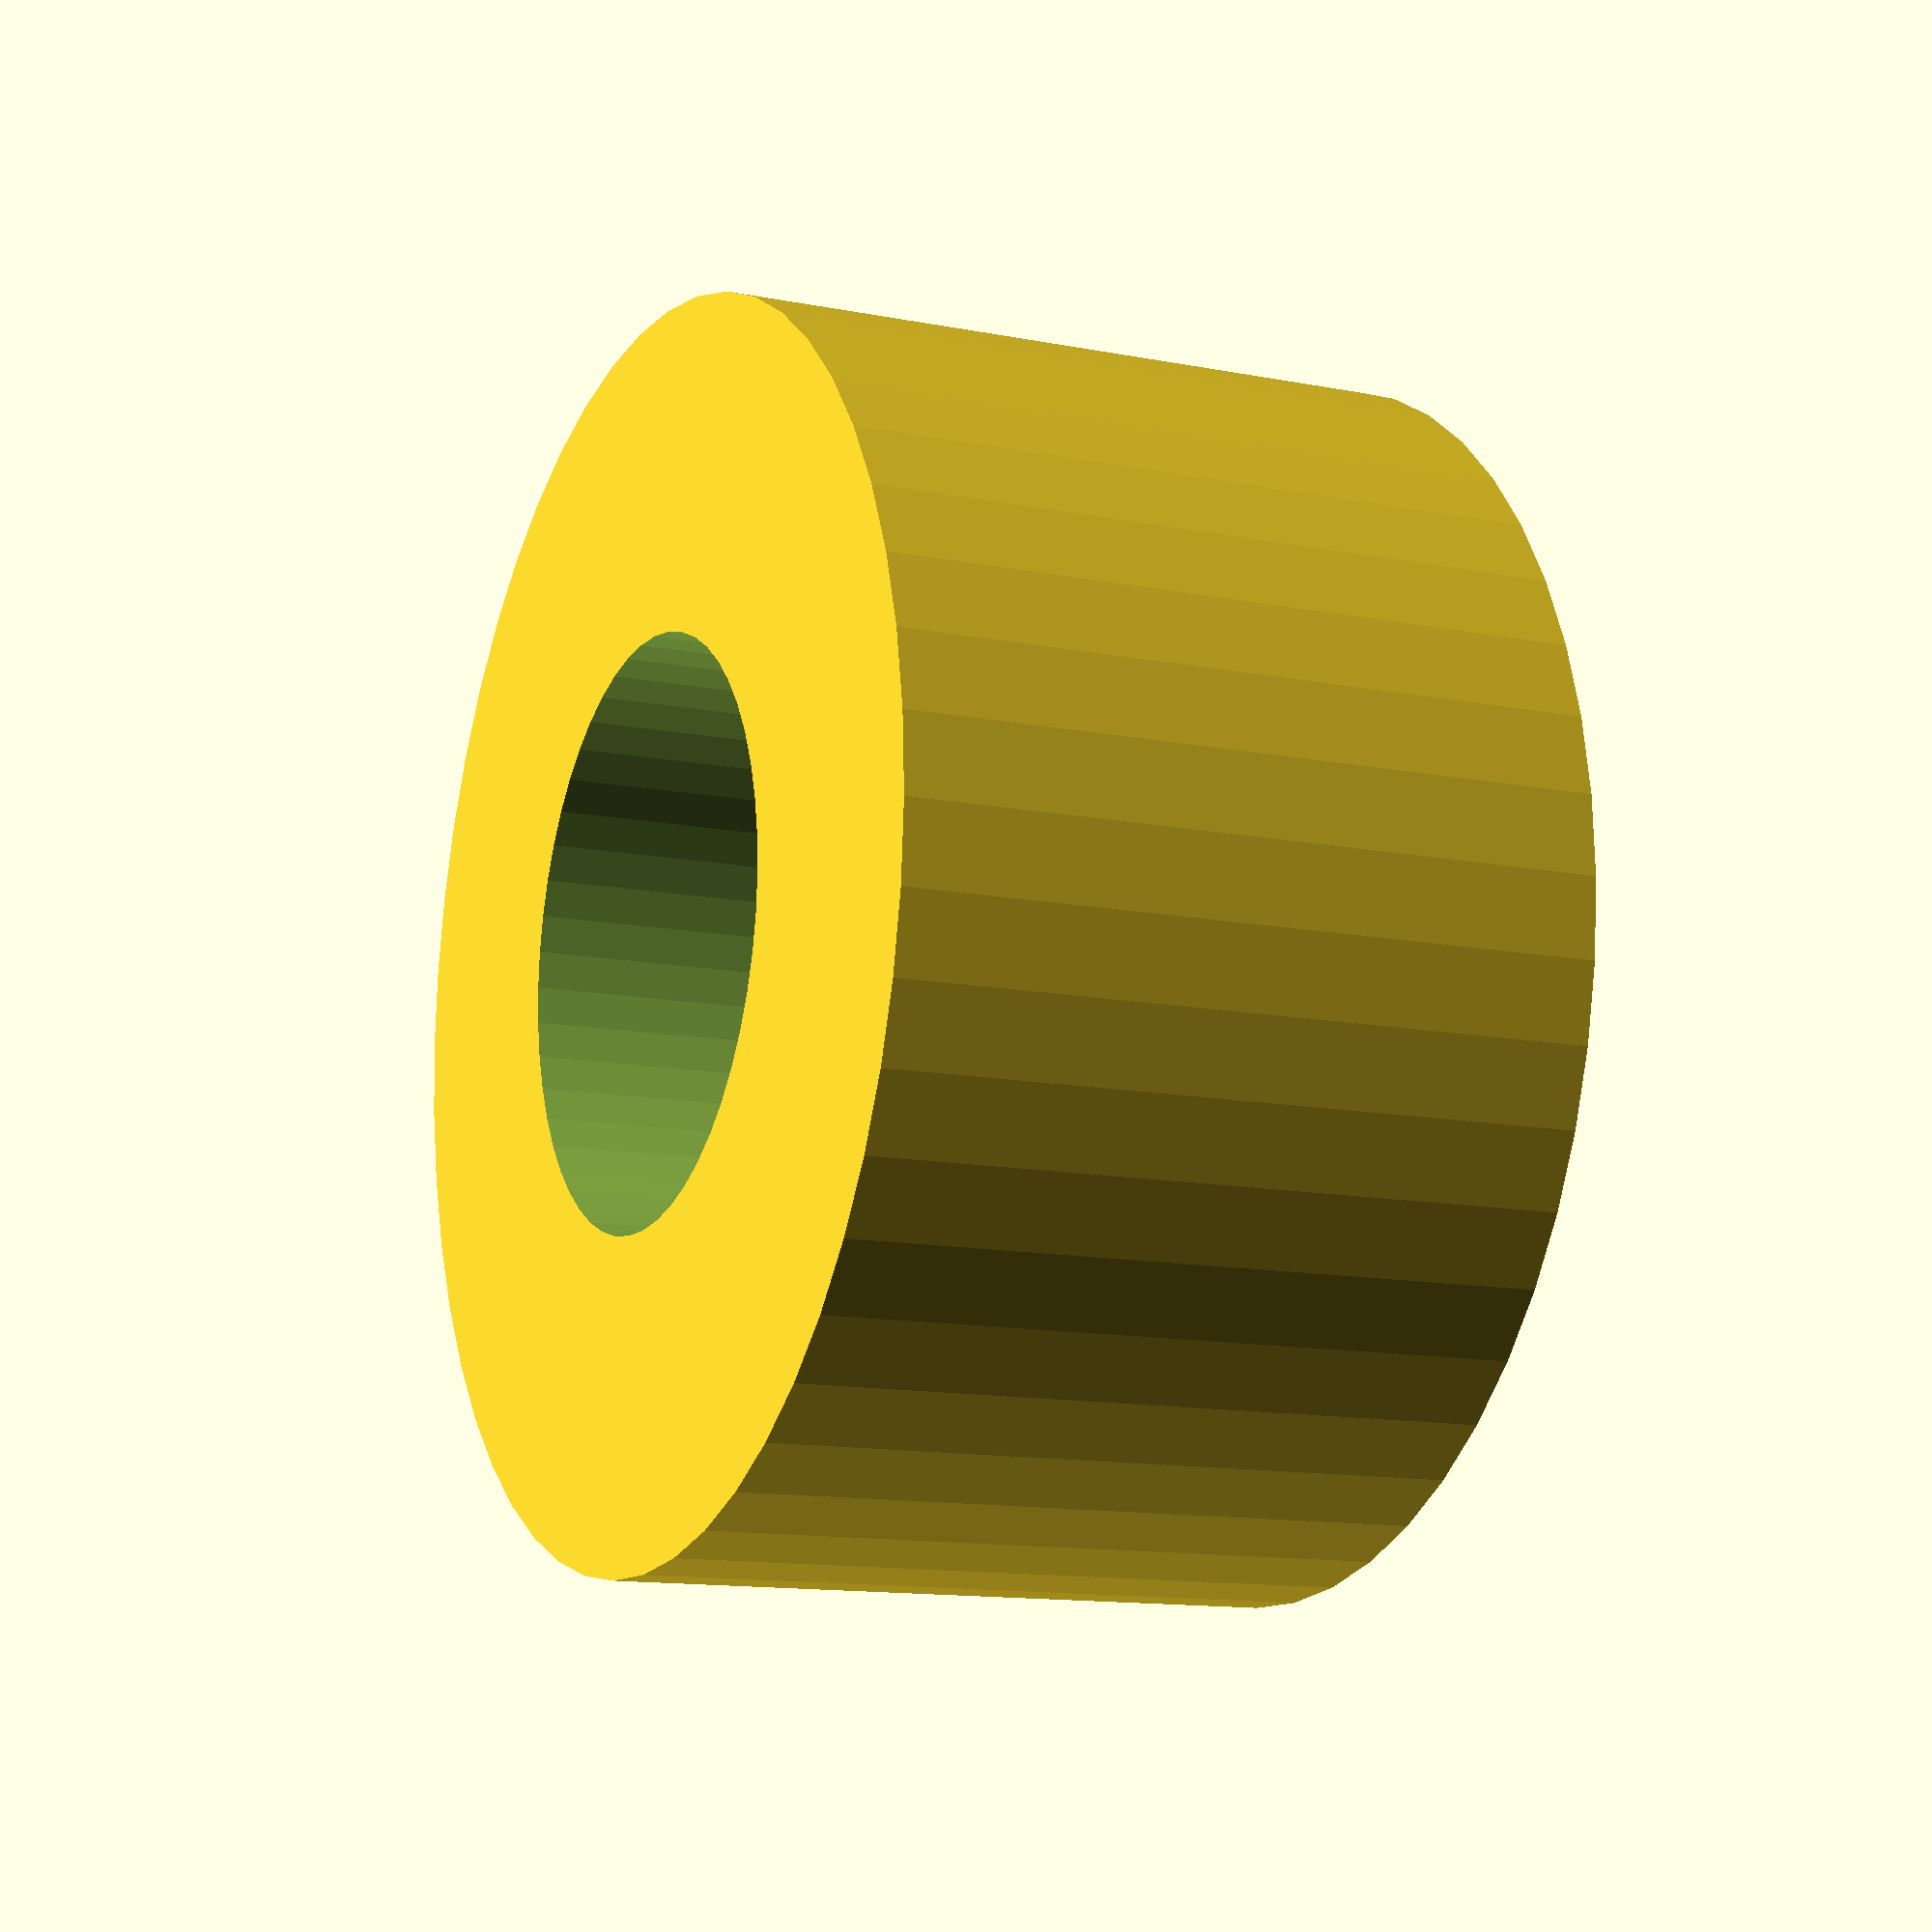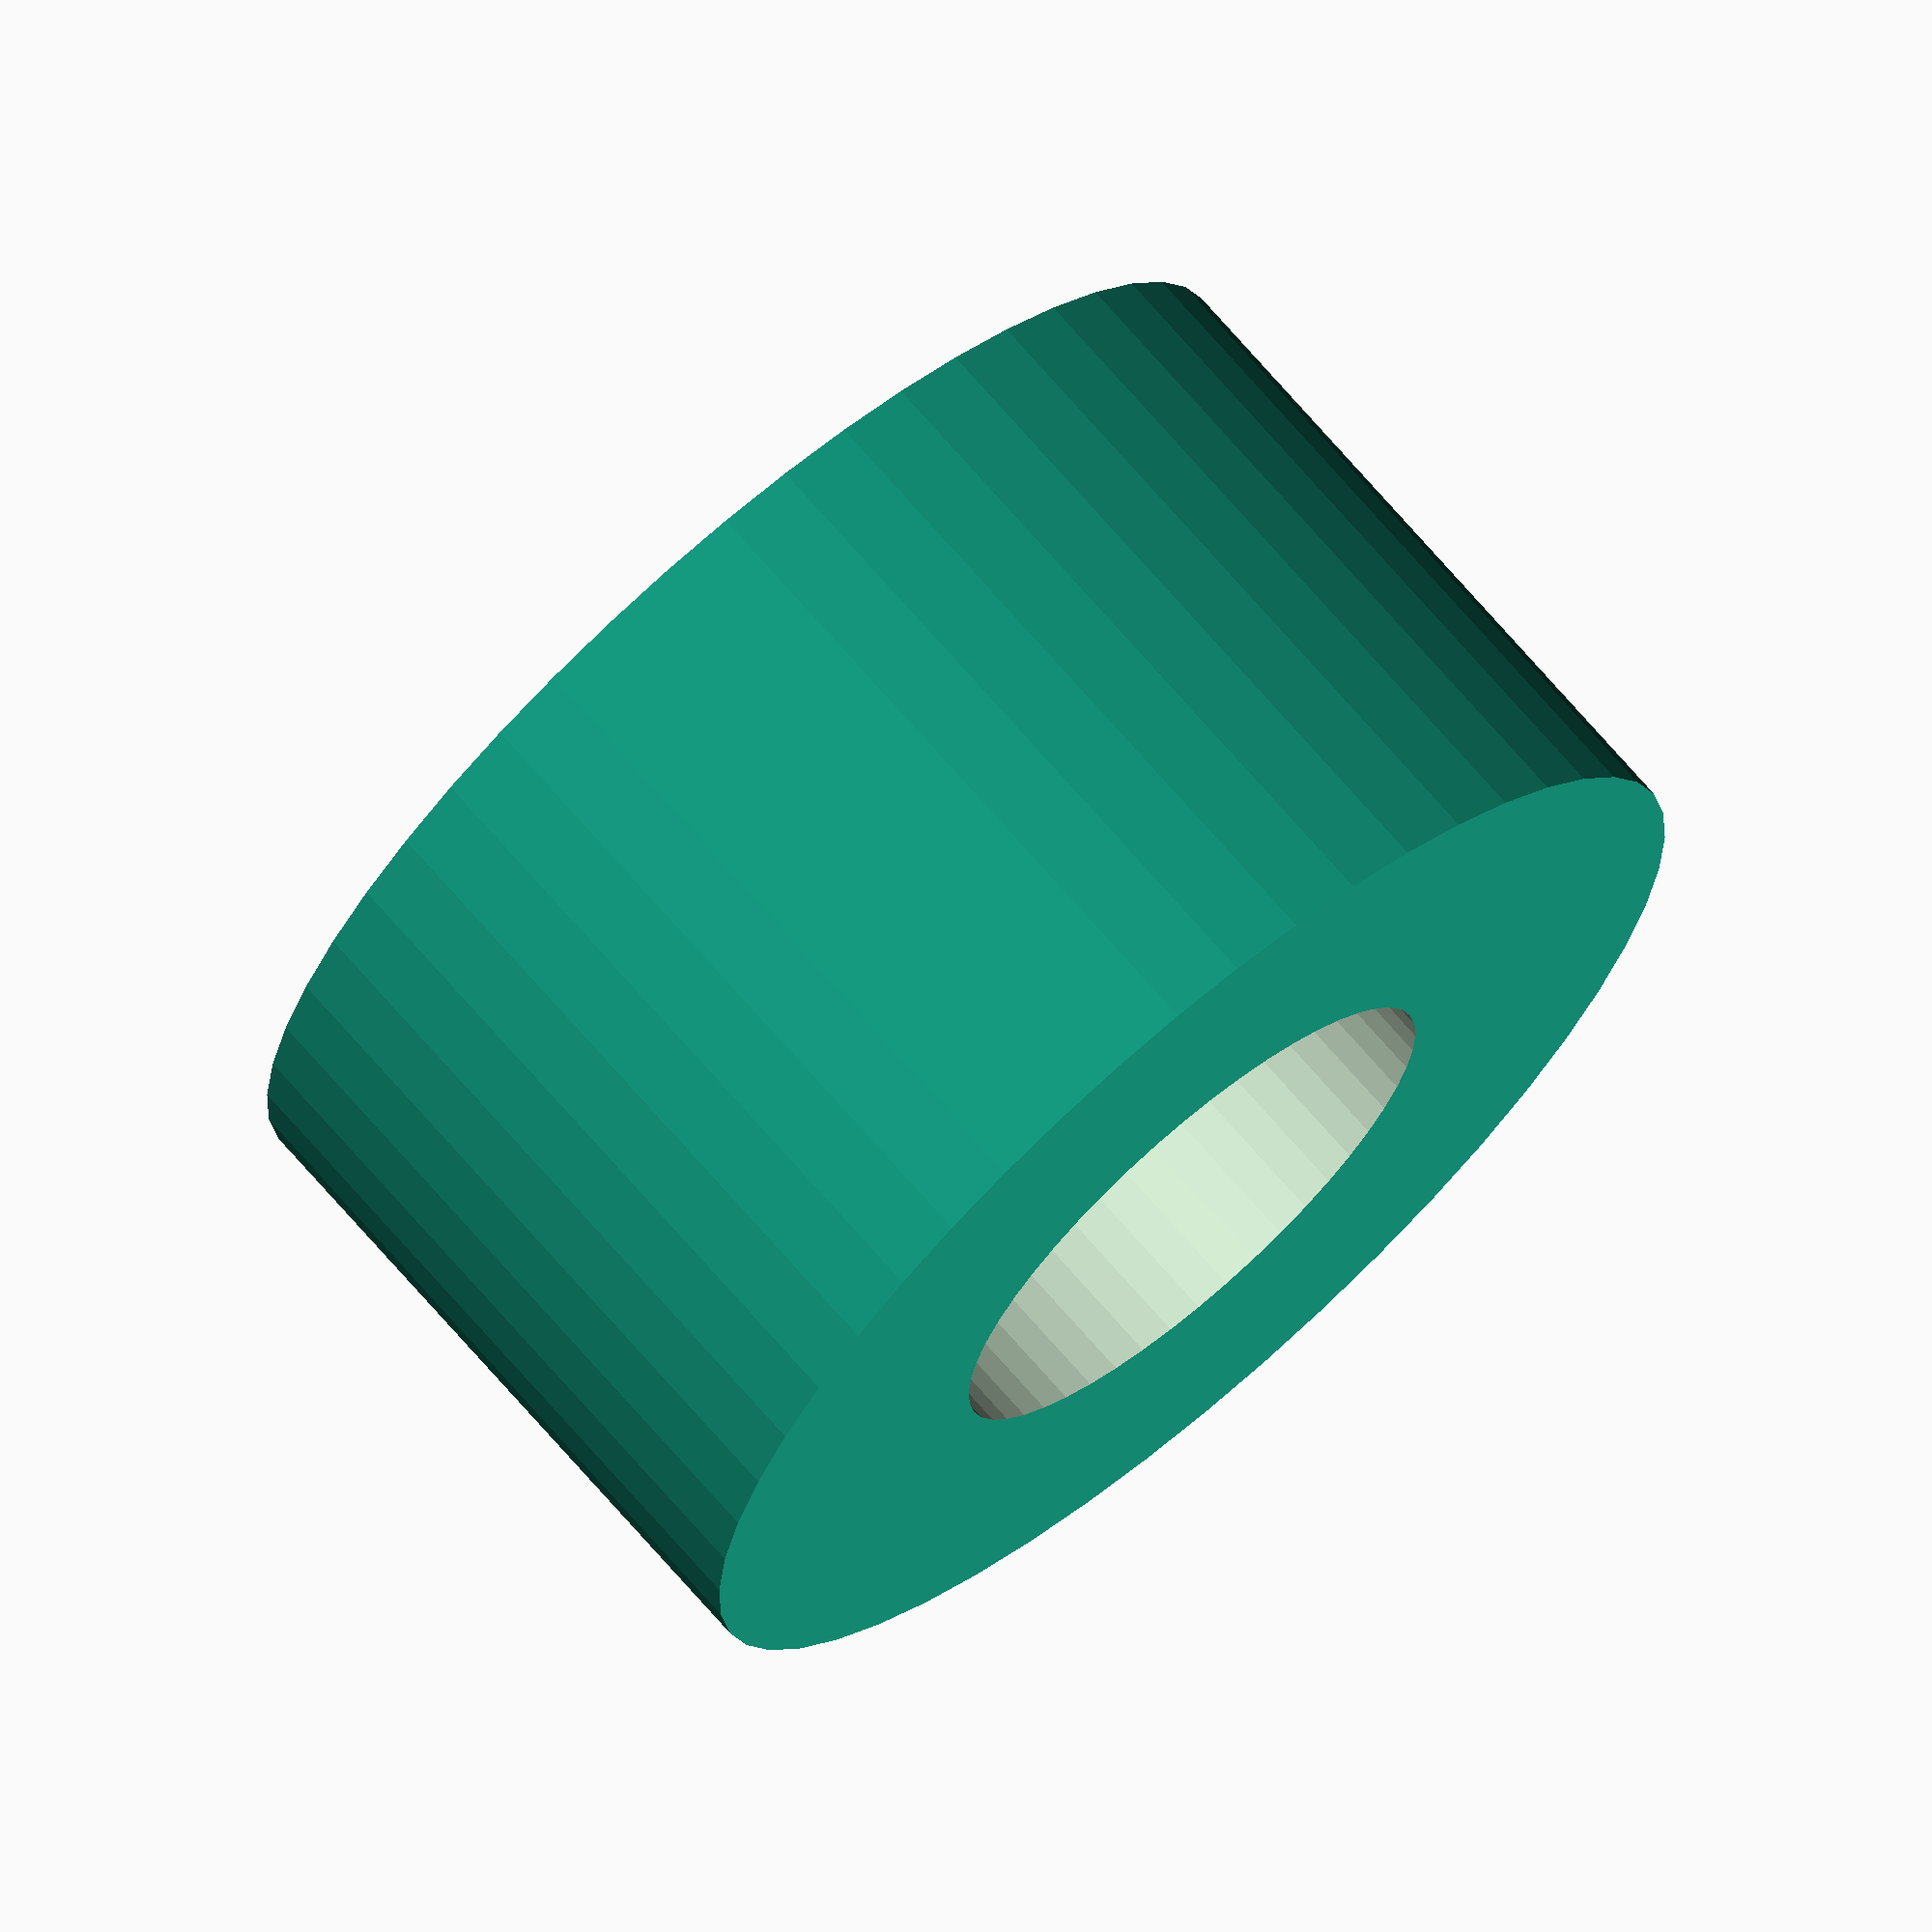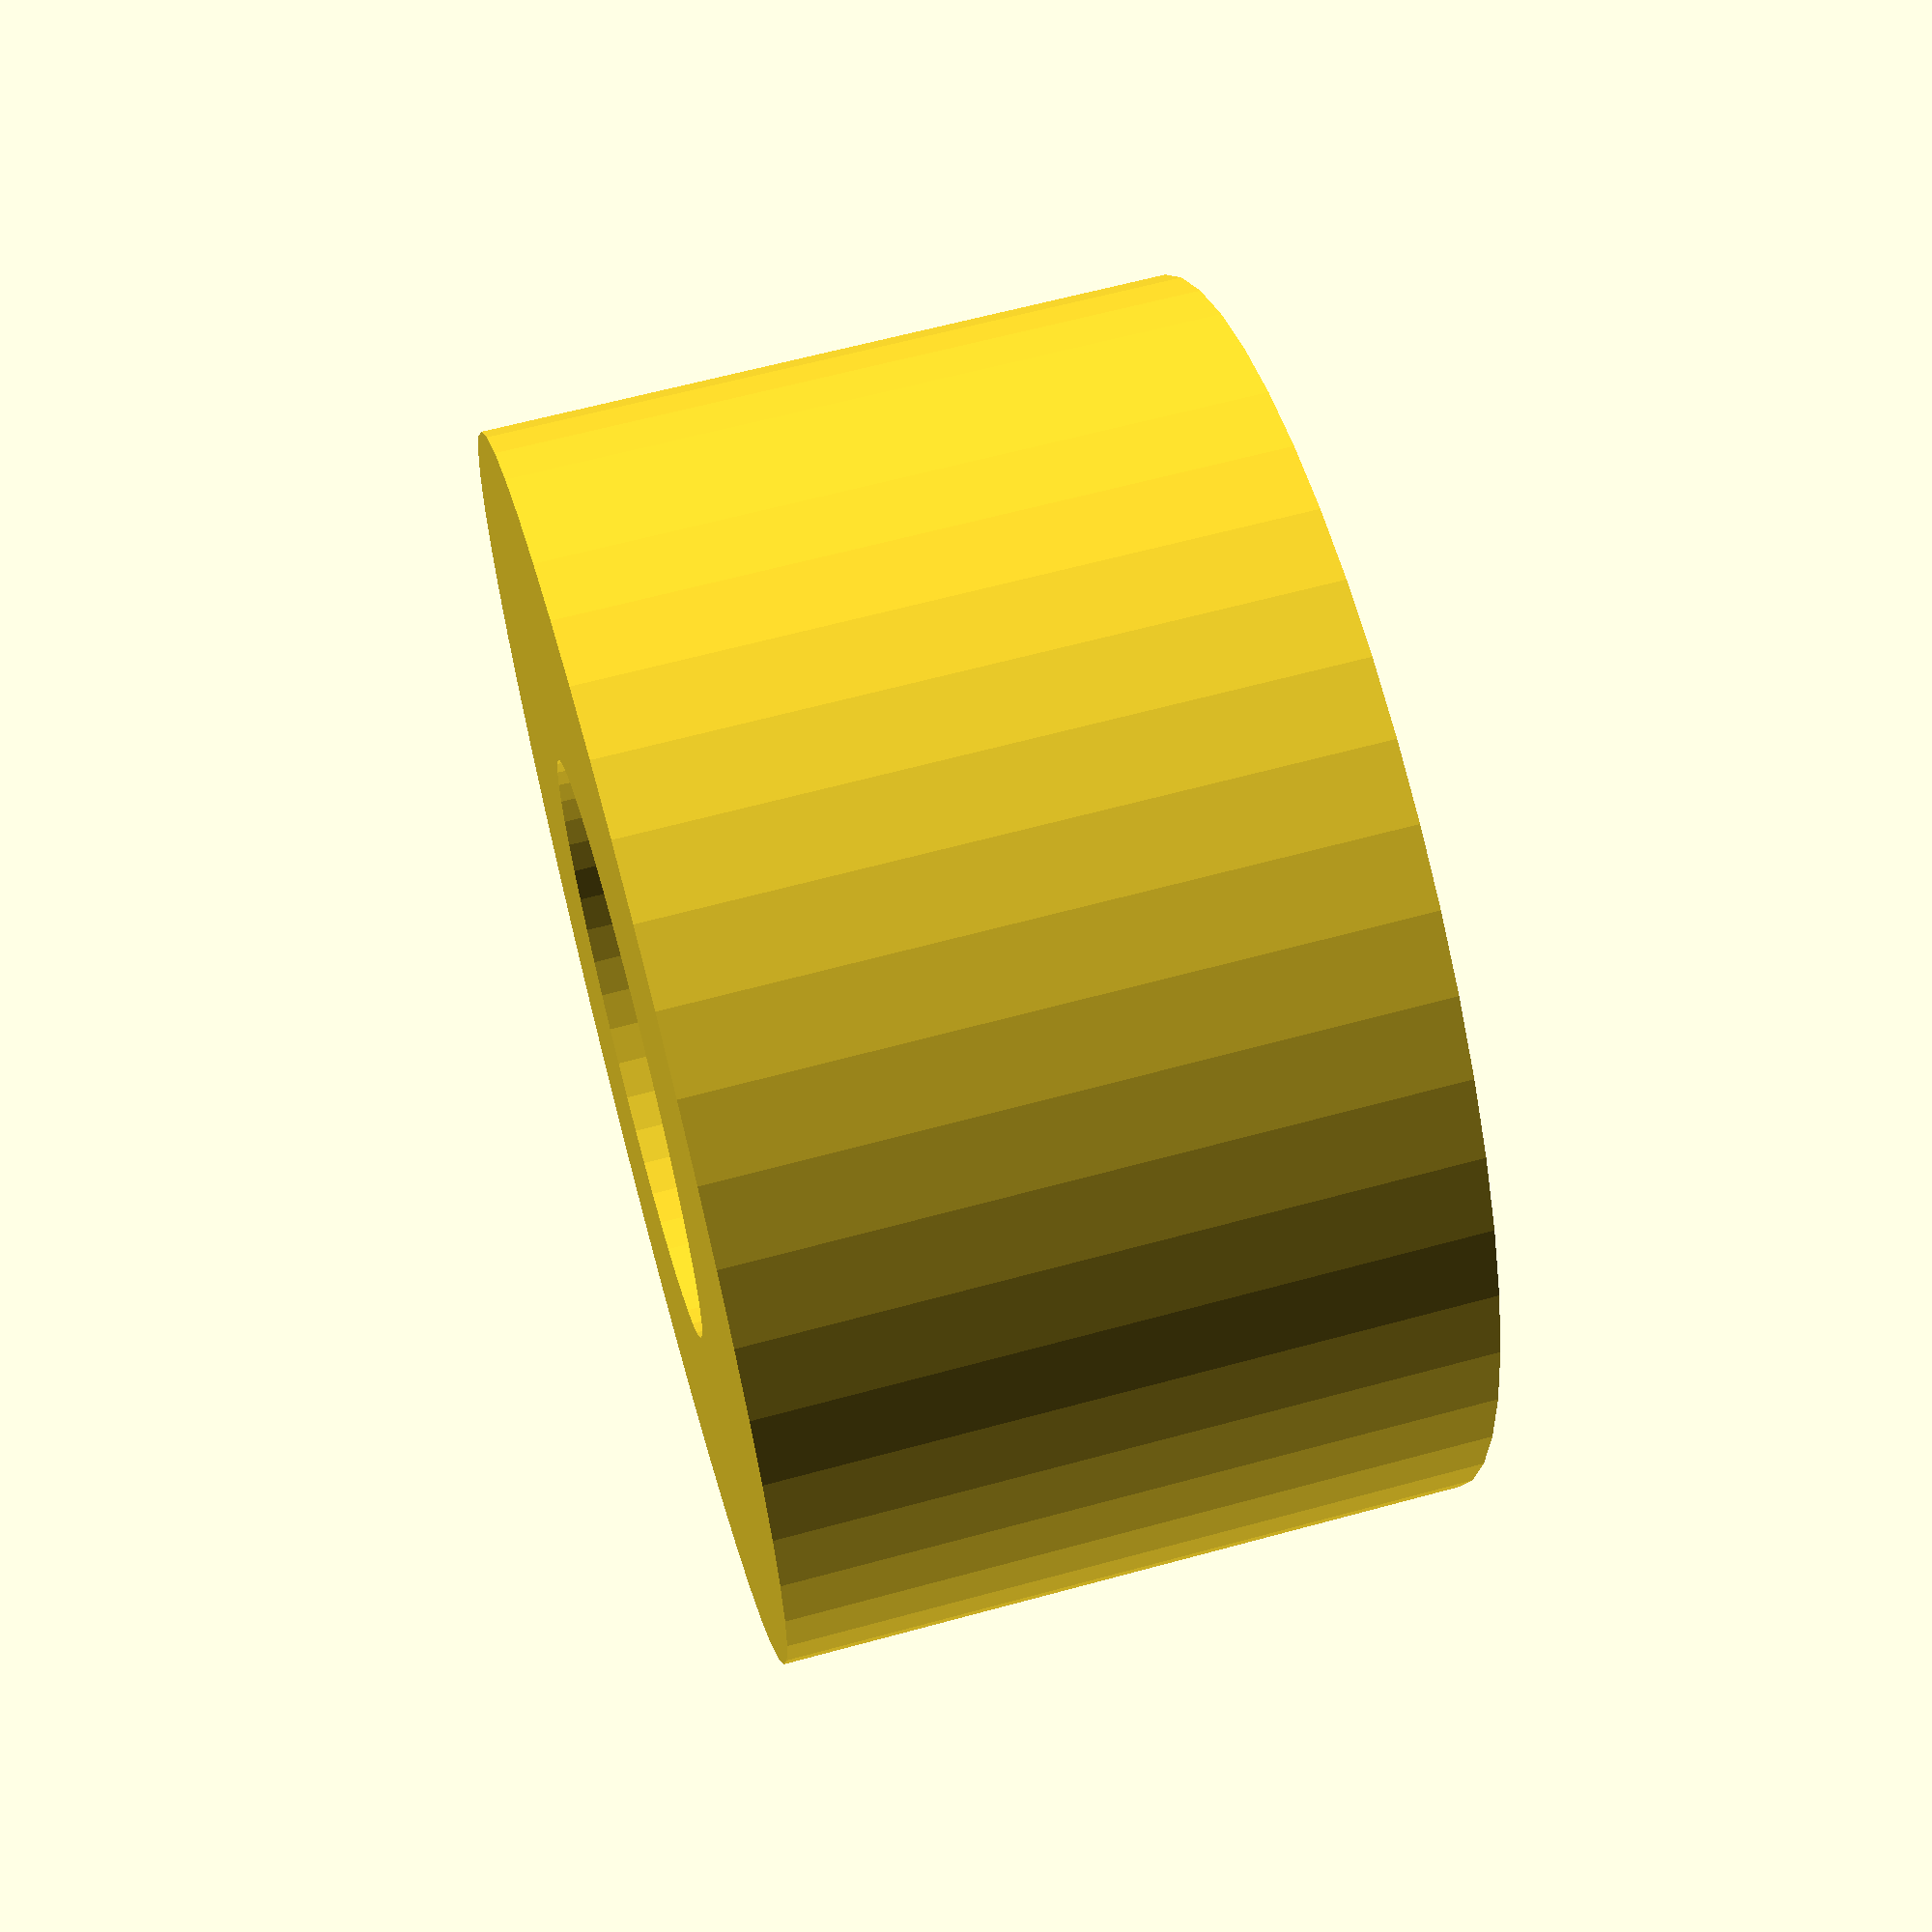
<openscad>
$fn = 50;


difference() {
	union() {
		translate(v = [0, 0, -5.0000000000]) {
			cylinder(h = 10, r = 9.0000000000);
		}
	}
	union() {
		translate(v = [0, 0, -100.0000000000]) {
			cylinder(h = 200, r = 4.2500000000);
		}
	}
}
</openscad>
<views>
elev=192.6 azim=180.9 roll=114.8 proj=p view=wireframe
elev=289.6 azim=329.3 roll=139.3 proj=o view=wireframe
elev=296.6 azim=228.6 roll=74.6 proj=p view=solid
</views>
